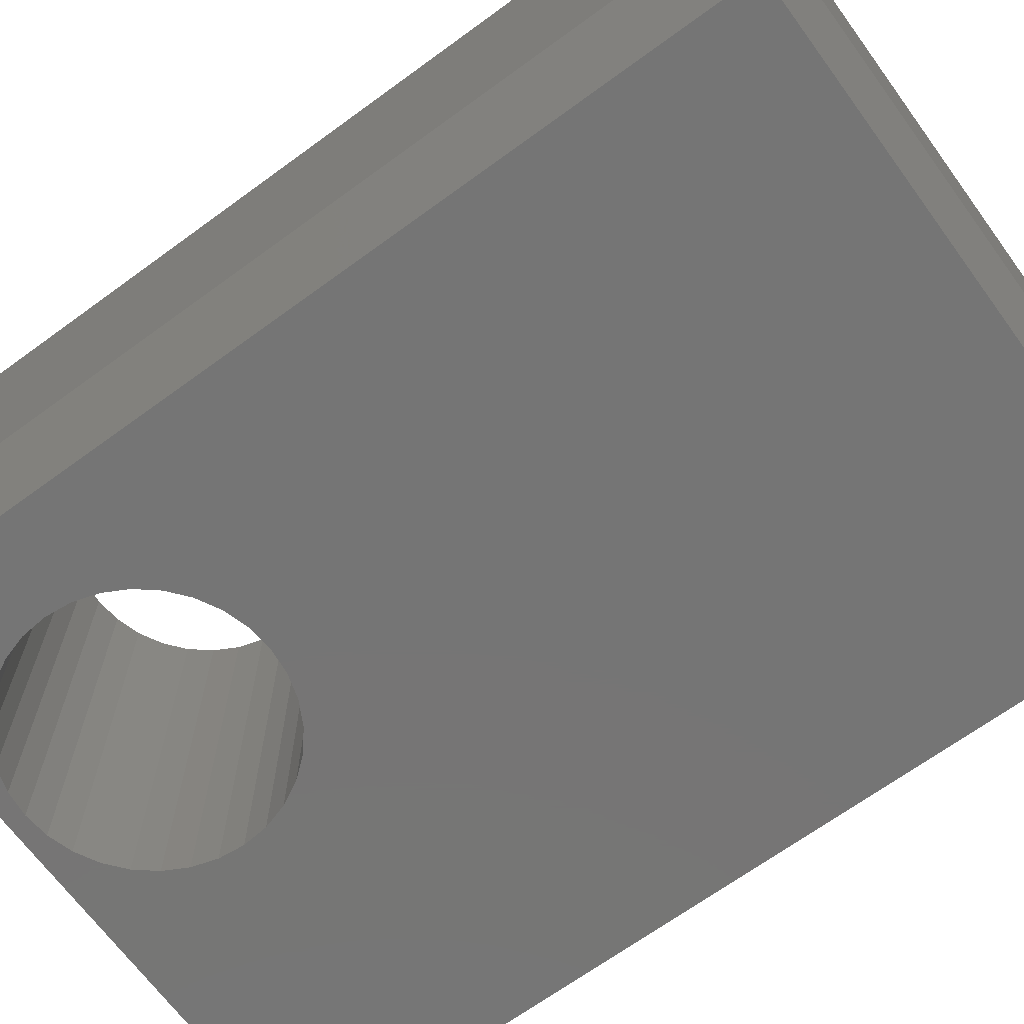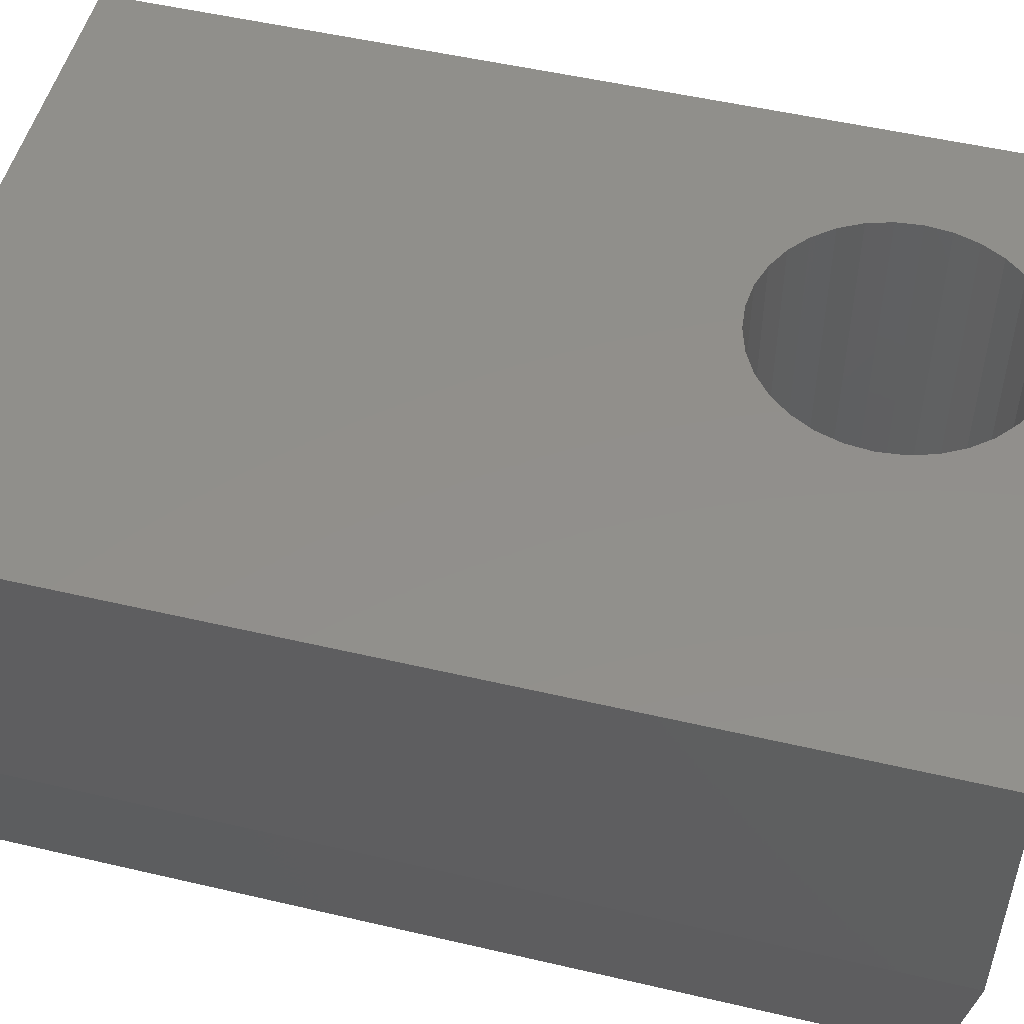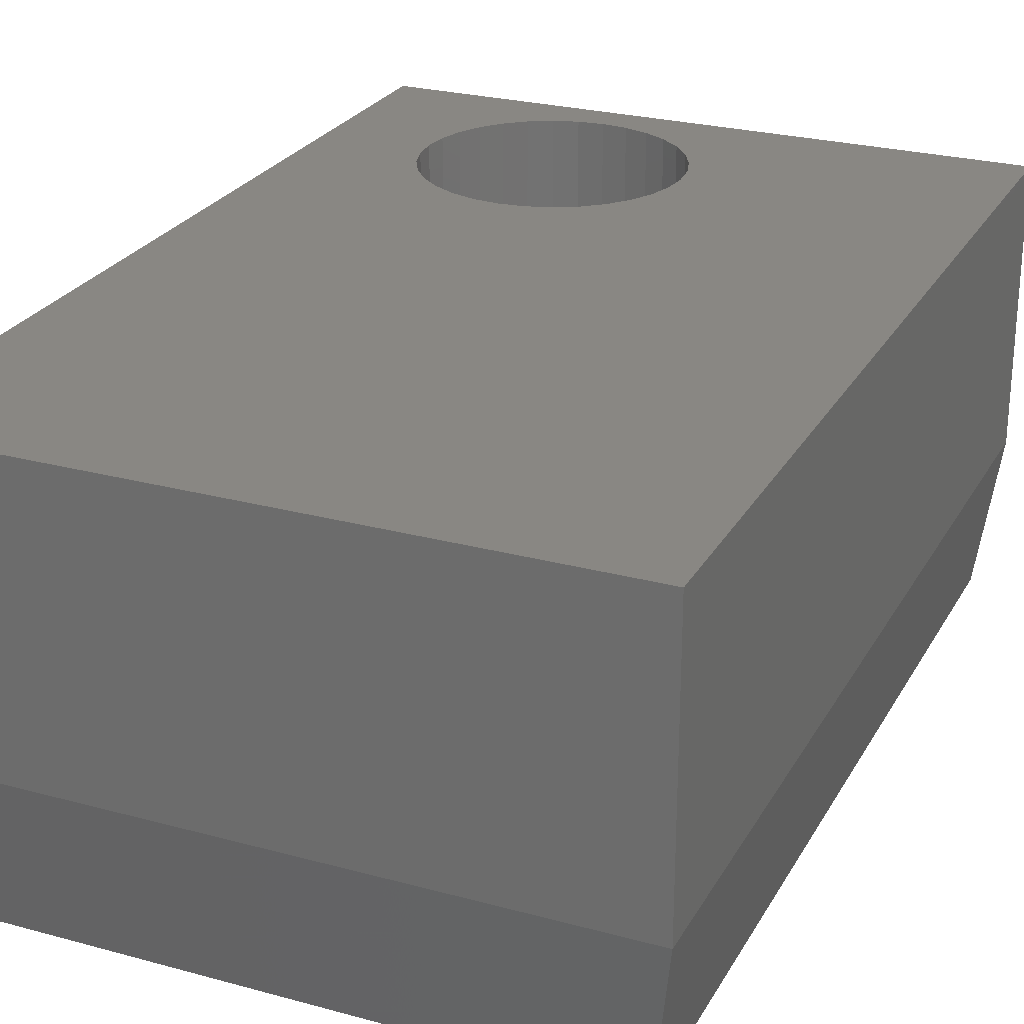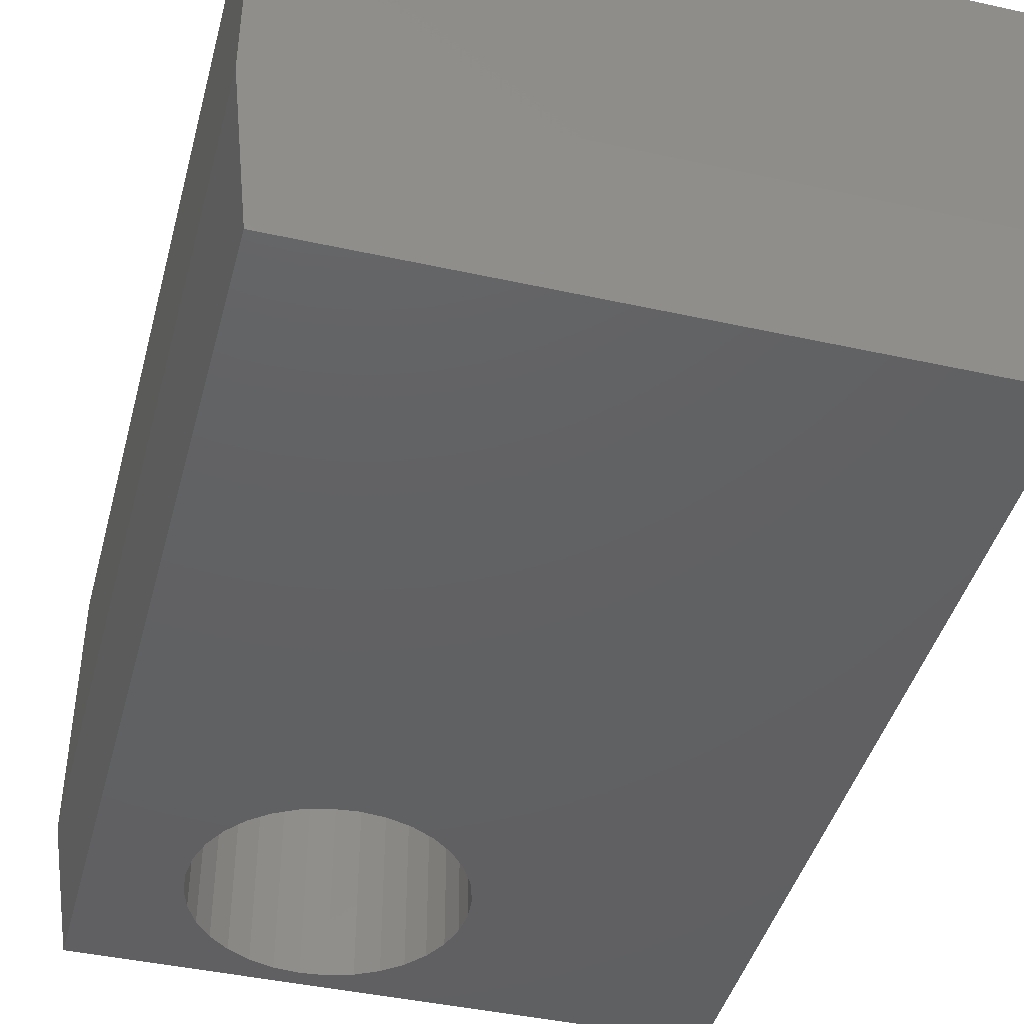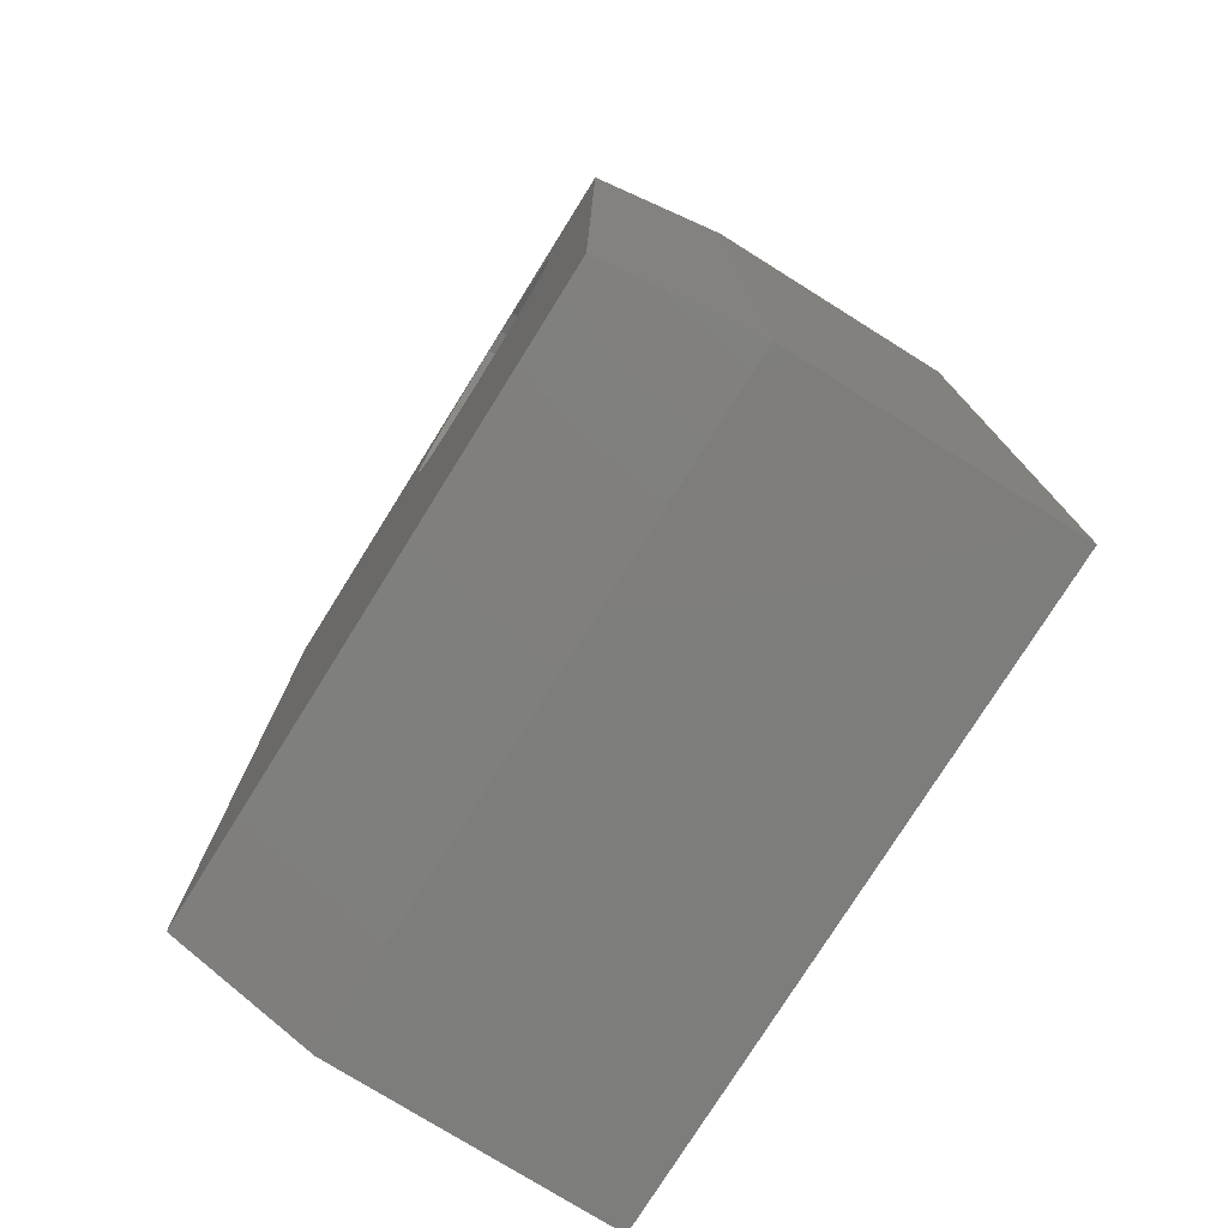
<metadata>
{"format":"stl","ext":"stl","renderer":"f3d","projection":"perspective","resolution":1024,"background":"white","views":[{"elev":-67.7,"azim":-53.8,"up":"+Z"},{"elev":51.2,"azim":104.3,"up":"+Z"},{"elev":25.7,"azim":23.5,"up":"+Z"},{"elev":-43.0,"azim":-14.7,"up":"+Z"},{"elev":-76.8,"azim":-122.0,"up":"+Y"}]}
</metadata>
<code>
# stl→obj: 76 verts, 152 faces
v -0.5156 0.75 0.3438
v -0.5156 0 0.3438
v -0.4219 0.5779 0.3438
v -0.4277 0.5972 0.3438
v -0.4297 0.6172 0.3438
v -0.4277 0.6372 0.3438
v -0.4219 0.6565 0.3438
v -0.4124 0.6742 0.3438
v -0.3996 0.6898 0.3438
v -0.3841 0.7025 0.3438
v -0.3663 0.712 0.3438
v -0.3471 0.7178 0.3438
v -0.3271 0.7198 0.3438
v 0.005428 0.75 0.3438
v 0.005428 0 0.3438
v -0.3271 0.5146 0.3438
v -0.3471 0.5165 0.3438
v -0.3663 0.5224 0.3438
v -0.3841 0.5319 0.3438
v -0.3996 0.5446 0.3438
v -0.4124 0.5602 0.3438
v -0.2264 0.5972 0.3438
v -0.2322 0.5779 0.3438
v -0.2417 0.5602 0.3438
v -0.2545 0.5446 0.3438
v -0.27 0.5319 0.3438
v -0.2878 0.5224 0.3438
v -0.307 0.5165 0.3438
v -0.307 0.7178 0.3438
v -0.2878 0.712 0.3438
v -0.27 0.7025 0.3438
v -0.2545 0.6898 0.3438
v -0.2417 0.6742 0.3438
v -0.2322 0.6565 0.3438
v -0.2264 0.6372 0.3438
v -0.2244 0.6172 0.3438
v -0.5 0.7344 0
v -0.0102 0.7344 0
v -0.3271 0.7198 0
v -0.3471 0.7178 0
v -0.3663 0.712 0
v -0.3841 0.7025 0
v -0.3996 0.6898 0
v -0.4124 0.6742 0
v -0.4219 0.6565 0
v -0.4277 0.6372 0
v -0.4297 0.6172 0
v -0.4277 0.5972 0
v -0.4219 0.5779 0
v -0.5 0.01562 0
v -0.4124 0.5602 0
v -0.3996 0.5446 0
v -0.3841 0.5319 0
v -0.3663 0.5224 0
v -0.3471 0.5165 0
v -0.3271 0.5146 0
v -0.0102 0.01562 0
v -0.307 0.5165 0
v -0.2878 0.5224 0
v -0.27 0.5319 0
v -0.2545 0.5446 0
v -0.2417 0.5602 0
v -0.2322 0.5779 0
v -0.2264 0.5972 0
v -0.2244 0.6172 0
v -0.2264 0.6372 0
v -0.2322 0.6565 0
v -0.2417 0.6742 0
v -0.2545 0.6898 0
v -0.27 0.7025 0
v -0.2878 0.712 0
v -0.307 0.7178 0
v -0.5156 0.75 0.1172
v -0.5156 0 0.1172
v 0.005428 0.75 0.1172
v 0.005428 2.776e-17 0.1172
f 1 2 3
f 1 3 4
f 1 4 5
f 1 5 6
f 1 6 7
f 1 7 8
f 1 8 9
f 1 9 10
f 1 10 11
f 1 11 12
f 1 12 13
f 1 13 14
f 2 15 16
f 2 16 17
f 2 17 18
f 2 18 19
f 2 19 20
f 2 20 21
f 2 21 3
f 15 22 23
f 15 23 24
f 15 24 25
f 15 25 26
f 15 26 27
f 15 27 28
f 15 28 16
f 14 13 29
f 14 29 30
f 14 30 31
f 14 31 32
f 14 32 33
f 14 33 34
f 14 34 35
f 14 35 36
f 14 36 22
f 14 22 15
f 37 38 39
f 37 39 40
f 37 40 41
f 37 41 42
f 37 42 43
f 37 43 44
f 37 44 45
f 37 45 46
f 37 46 47
f 37 47 48
f 37 48 49
f 37 49 50
f 50 49 51
f 50 51 52
f 50 52 53
f 50 53 54
f 50 54 55
f 50 55 56
f 50 56 57
f 57 56 58
f 57 58 59
f 57 59 60
f 57 60 61
f 57 61 62
f 57 62 63
f 57 63 64
f 38 57 64
f 38 64 65
f 38 65 66
f 38 66 67
f 38 67 68
f 38 68 69
f 38 69 70
f 38 70 71
f 38 71 72
f 38 72 39
f 56 28 58
f 58 28 27
f 58 27 59
f 59 27 26
f 59 26 60
f 60 26 25
f 60 25 61
f 61 25 24
f 61 24 62
f 62 24 23
f 62 23 63
f 63 23 22
f 63 22 64
f 64 22 36
f 64 36 65
f 28 56 16
f 16 56 55
f 16 55 17
f 17 55 54
f 17 54 18
f 18 54 53
f 18 53 19
f 19 53 52
f 19 52 20
f 20 52 51
f 20 51 21
f 21 51 49
f 21 49 3
f 3 49 48
f 3 48 4
f 4 48 47
f 4 47 5
f 39 12 40
f 40 12 11
f 40 11 41
f 41 11 10
f 41 10 42
f 42 10 9
f 42 9 43
f 43 9 8
f 43 8 44
f 44 8 7
f 44 7 45
f 45 7 6
f 45 6 46
f 46 6 5
f 46 5 47
f 12 39 13
f 13 39 72
f 13 72 29
f 29 72 71
f 29 71 30
f 30 71 70
f 30 70 31
f 31 70 69
f 31 69 32
f 32 69 68
f 32 68 33
f 33 68 67
f 33 67 34
f 34 67 66
f 34 66 35
f 35 66 65
f 35 65 36
f 1 73 2
f 2 73 74
f 14 75 1
f 1 75 73
f 15 76 14
f 14 76 75
f 2 74 15
f 15 74 76
f 75 38 73
f 73 38 37
f 76 57 75
f 75 57 38
f 74 50 76
f 76 50 57
f 73 37 74
f 74 37 50

</code>
